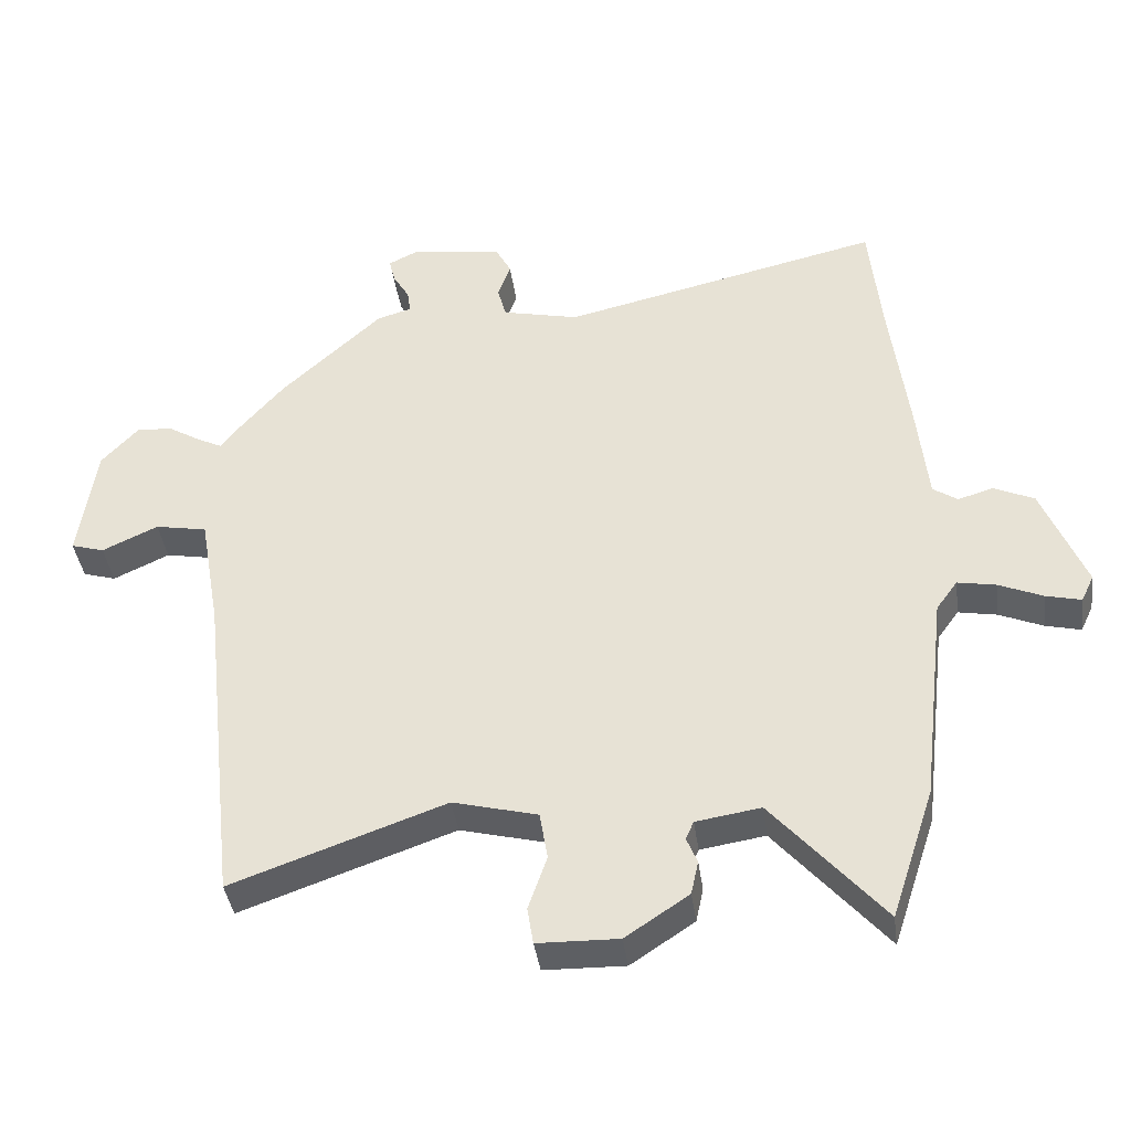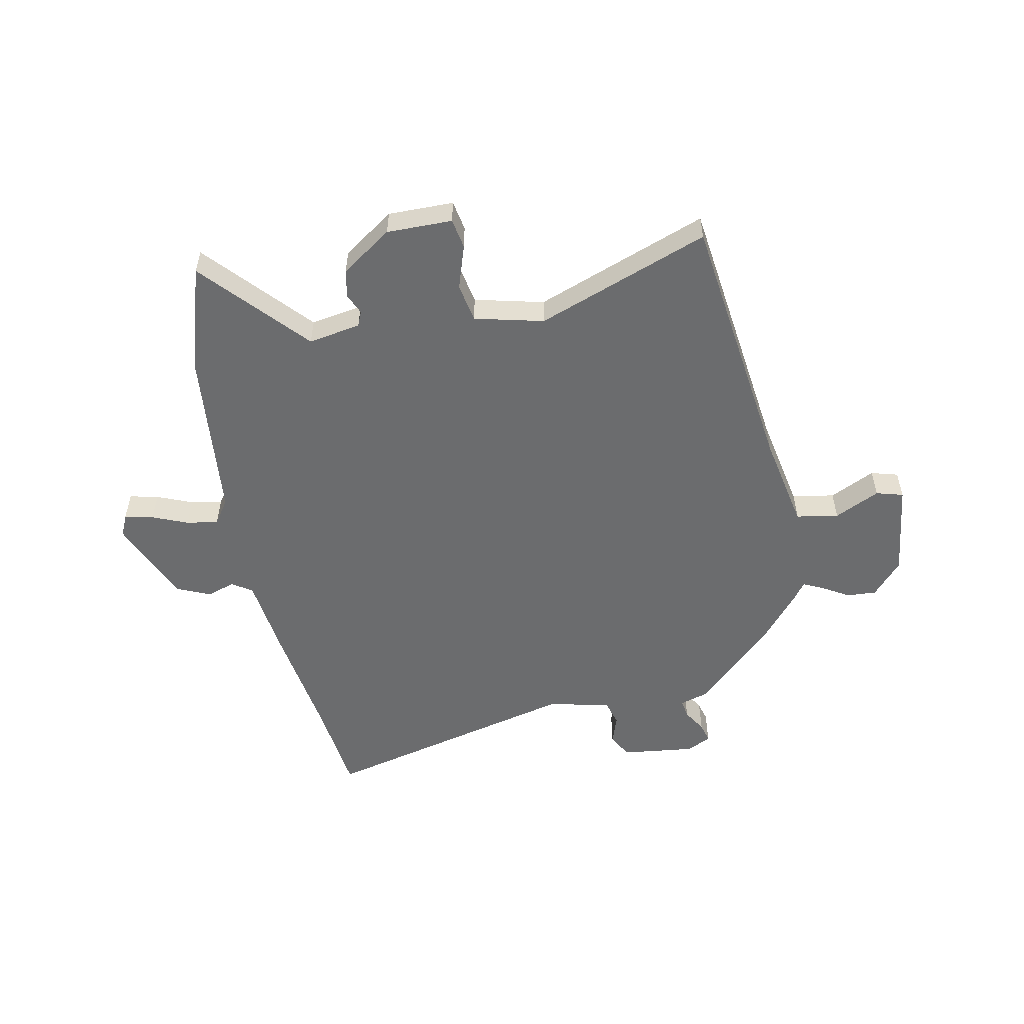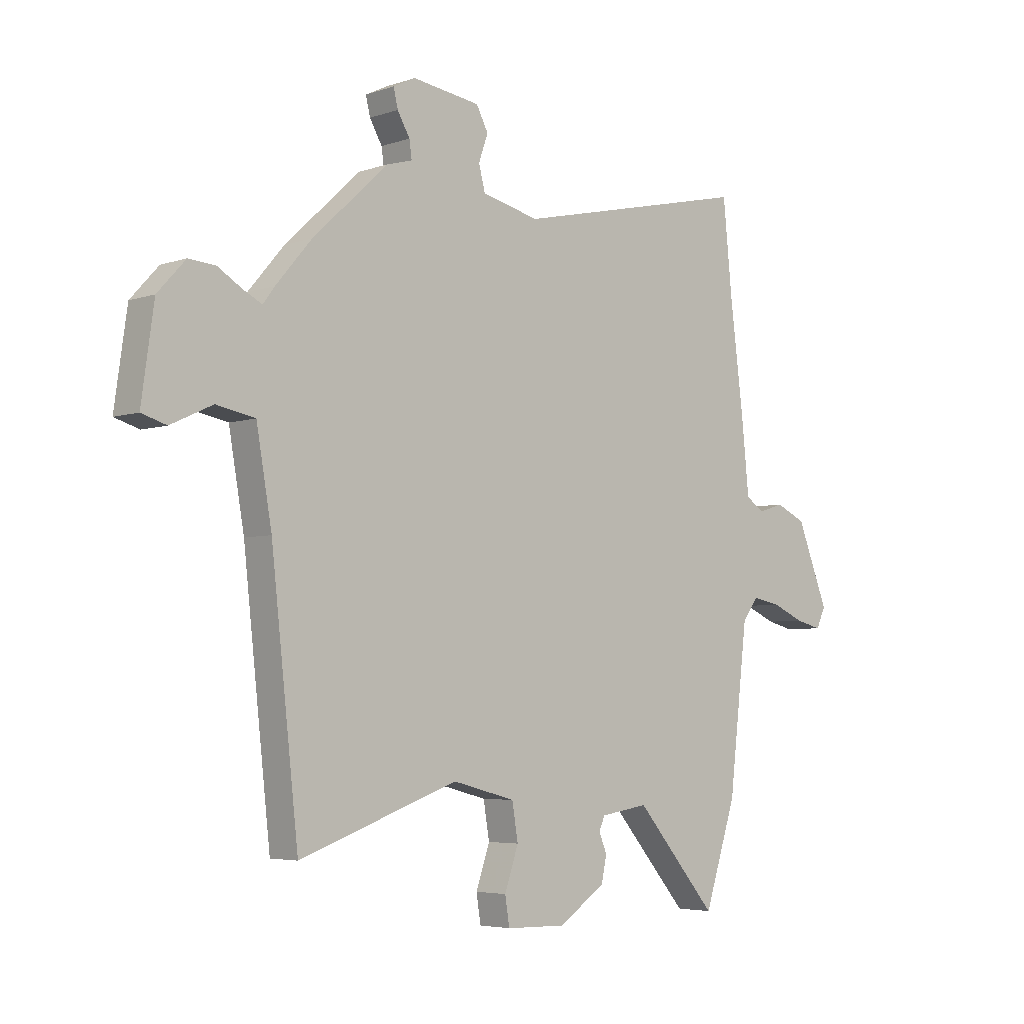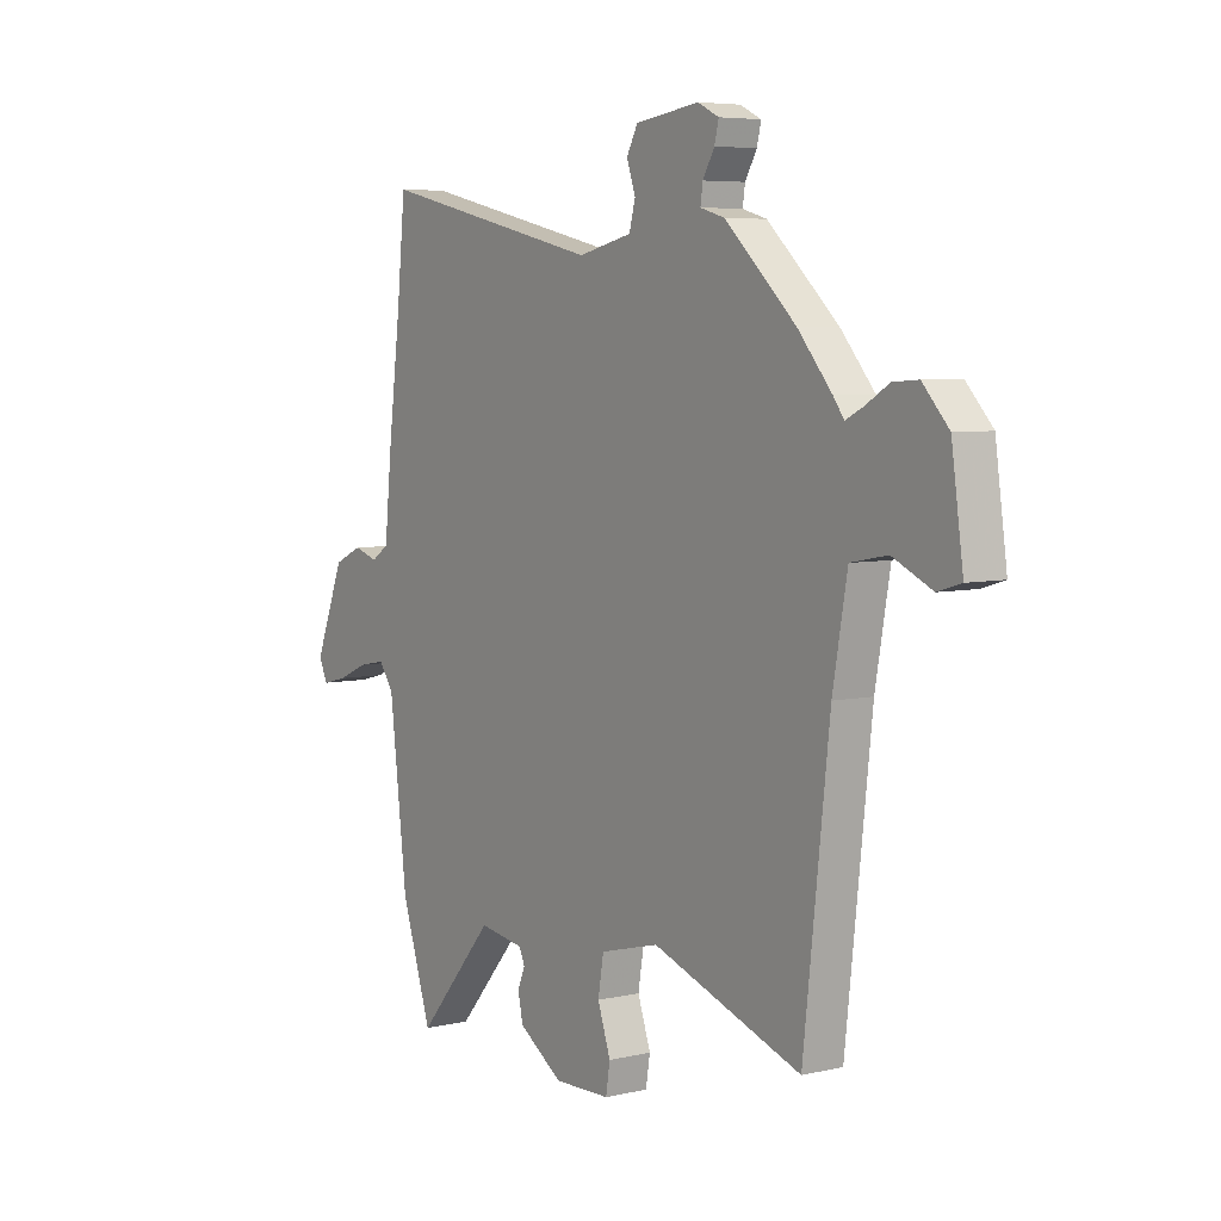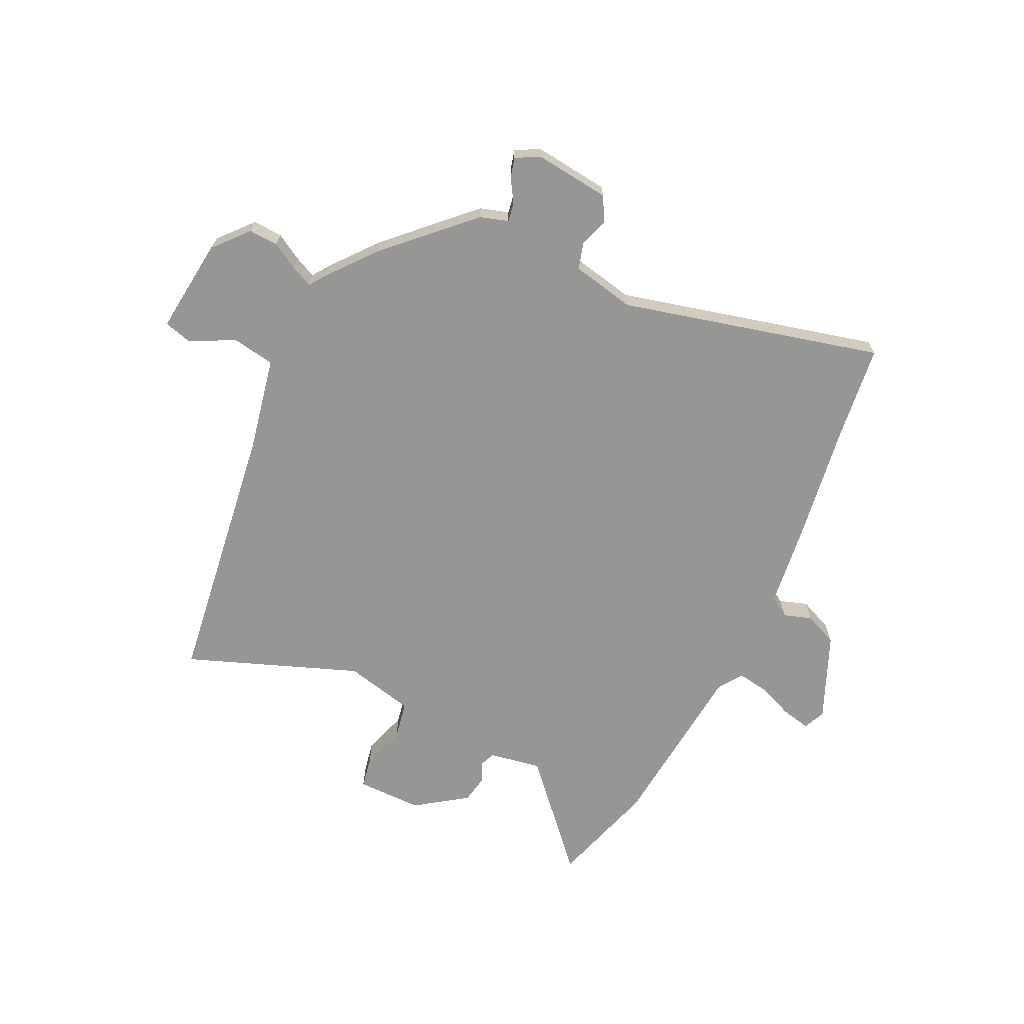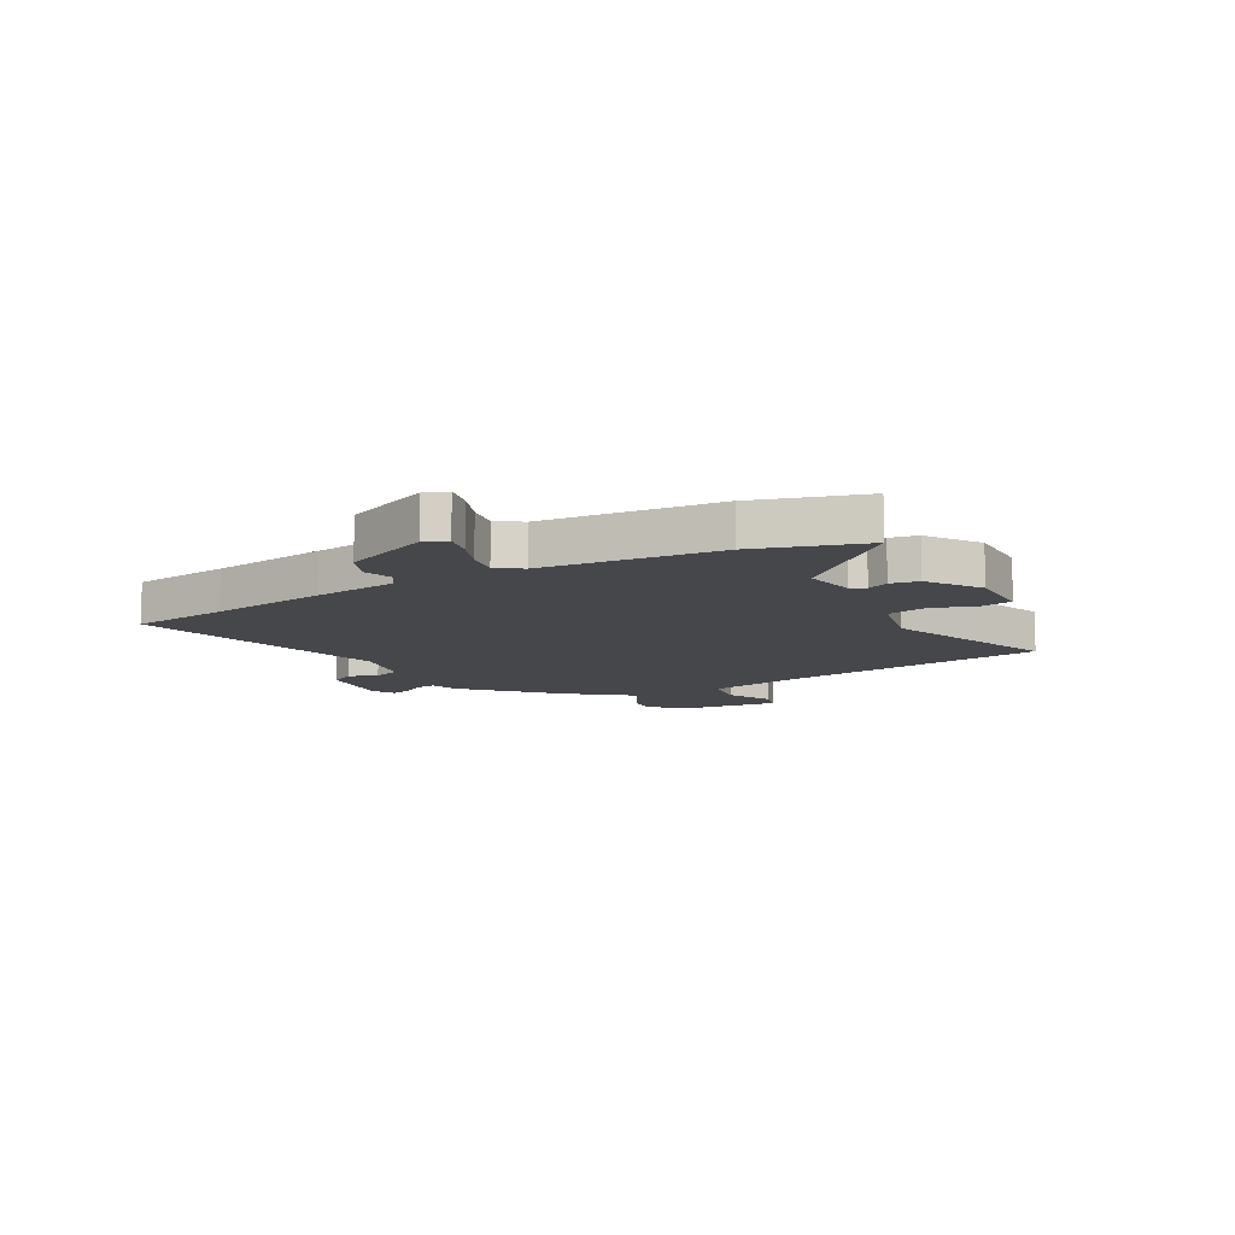
<metadata>
{"format":"obj","ext":"obj","renderer":"f3d","projection":"perspective","resolution":1024,"background":"white","views":[{"elev":-39.9,"azim":7.8,"up":"+Z"},{"elev":-53.6,"azim":-167.7,"up":"+Y"},{"elev":-4.7,"azim":-43.2,"up":"+Z"},{"elev":5.8,"azim":-125.0,"up":"+Z"},{"elev":-67.7,"azim":-24.1,"up":"+Y"},{"elev":-10.8,"azim":120.4,"up":"+Y"}]}
</metadata>
<code>
v 0.49 0.07 0.601
v 0.508 0.07 0.421
v 0.535 0.07 0.206
v 0.551 0.07 0.051
v 0.588 0.07 0.026
v 0.64 0.07 0.042
v 0.701 0.07 0.014
v 0.765 0.07 -0.146
v 0.746 0.07 -0.186
v 0.693 0.07 -0.173
v 0.628 0.07 -0.145
v 0.57 0.07 -0.134
v 0.538 0.07 -0.178
v 0.5 0.07 -0.499
v 0.435 0.07 -0.696
v 0.269 0.07 -0.504
v 0.172 0.07 -0.519
v 0.16 0.07 -0.546
v 0.176 0.07 -0.585
v 0.165 0.07 -0.636
v 0.07 0.07 -0.699
v -0.051 0.07 -0.696
v -0.06 0.07 -0.64
v -0.032 0.07 -0.559
v -0.044 0.07 -0.487
v -0.171 0.07 -0.454
v -0.491 0.07 -0.567
v -0.546 0.07 -0.074
v -0.577 0.07 0.102
v -0.655 0.07 0.117
v -0.739 0.07 0.078
v -0.789 0.07 0.093
v -0.764 0.07 0.27
v -0.708 0.07 0.331
v -0.654 0.07 0.327
v -0.605 0.07 0.297
v -0.567 0.07 0.278
v -0.544 0.07 0.309
v -0.472 0.07 0.393
v -0.32 0.07 0.534
v -0.268 0.07 0.549
v -0.273 0.07 0.584
v -0.298 0.07 0.627
v -0.307 0.07 0.664
v -0.262 0.07 0.686
v -0.125 0.07 0.667
v -0.101 0.07 0.622
v -0.12 0.07 0.568
v -0.107 0.07 0.519
v 0.009 0.07 0.492
v 0.49 0 0.601
v 0.508 0 0.421
v 0.535 0 0.206
v 0.551 0 0.051
v 0.588 0 0.026
v 0.64 0 0.042
v 0.701 0 0.014
v 0.765 0 -0.146
v 0.746 0 -0.186
v 0.693 0 -0.173
v 0.628 0 -0.145
v 0.57 0 -0.134
v 0.538 0 -0.178
v 0.5 0 -0.499
v 0.435 0 -0.696
v 0.269 0 -0.504
v 0.172 0 -0.519
v 0.16 0 -0.546
v 0.176 0 -0.585
v 0.165 0 -0.636
v 0.07 0 -0.699
v -0.051 0 -0.696
v -0.06 0 -0.64
v -0.032 0 -0.559
v -0.044 0 -0.487
v -0.171 0 -0.454
v -0.491 0 -0.567
v -0.546 0 -0.074
v -0.577 0 0.102
v -0.655 0 0.117
v -0.739 0 0.078
v -0.789 0 0.093
v -0.764 0 0.27
v -0.708 0 0.331
v -0.654 0 0.327
v -0.605 0 0.297
v -0.567 0 0.278
v -0.544 0 0.309
v -0.472 0 0.393
v -0.32 0 0.534
v -0.268 0 0.549
v -0.273 0 0.584
v -0.298 0 0.627
v -0.307 0 0.664
v -0.262 0 0.686
v -0.125 0 0.667
v -0.101 0 0.622
v -0.12 0 0.568
v -0.107 0 0.519
v 0.009 0 0.492
f 45 46 47 48
f 45 48 49
f 42 43 44 45
f 41 42 45 49
f 40 41 49 50
f 37 38 39 40
f 33 34 35 36
f 33 36 37
f 30 31 32 33
f 29 30 33 37
f 28 29 37 40
f 26 27 28 40
f 21 22 23 24
f 21 24 25
f 18 19 20 21
f 17 18 21 25
f 16 17 25 26
f 13 14 15 16
f 12 13 16 26
f 8 9 10 11
f 8 11 12
f 5 6 7 8
f 4 5 8 12
f 2 3 4 12
f 50 1 2
f 26 40 50
f 2 12 26 50
f 98 97 96 95
f 99 98 95
f 95 94 93 92
f 99 95 92 91
f 100 99 91 90
f 90 89 88 87
f 86 85 84 83
f 87 86 83
f 83 82 81 80
f 87 83 80 79
f 90 87 79 78
f 90 78 77 76
f 74 73 72 71
f 75 74 71
f 71 70 69 68
f 75 71 68 67
f 76 75 67 66
f 66 65 64 63
f 76 66 63 62
f 61 60 59 58
f 62 61 58
f 58 57 56 55
f 62 58 55 54
f 62 54 53 52
f 52 51 100
f 100 90 76
f 100 76 62 52
f 1 51 52 2
f 2 52 53 3
f 3 53 54 4
f 4 54 55 5
f 5 55 56 6
f 6 56 57 7
f 7 57 58 8
f 8 58 59 9
f 9 59 60 10
f 10 60 61 11
f 11 61 62 12
f 12 62 63 13
f 13 63 64 14
f 14 64 65 15
f 15 65 66 16
f 16 66 67 17
f 17 67 68 18
f 18 68 69 19
f 19 69 70 20
f 20 70 71 21
f 21 71 72 22
f 22 72 73 23
f 23 73 74 24
f 24 74 75 25
f 25 75 76 26
f 26 76 77 27
f 27 77 78 28
f 28 78 79 29
f 29 79 80 30
f 30 80 81 31
f 31 81 82 32
f 32 82 83 33
f 33 83 84 34
f 34 84 85 35
f 35 85 86 36
f 36 86 87 37
f 37 87 88 38
f 38 88 89 39
f 39 89 90 40
f 40 90 91 41
f 41 91 92 42
f 42 92 93 43
f 43 93 94 44
f 44 94 95 45
f 45 95 96 46
f 46 96 97 47
f 47 97 98 48
f 48 98 99 49
f 49 99 100 50
f 50 100 51 1

</code>
